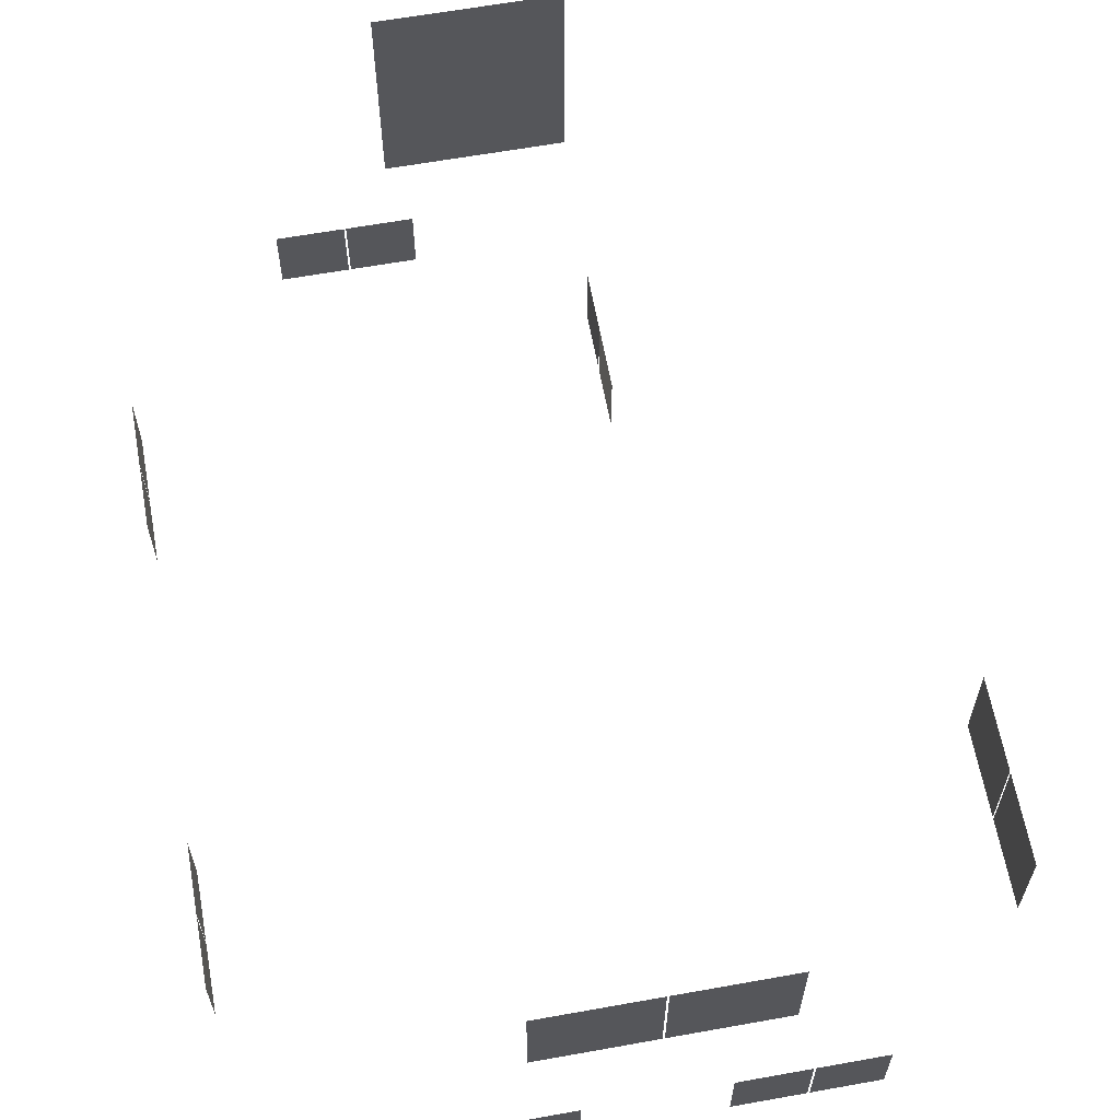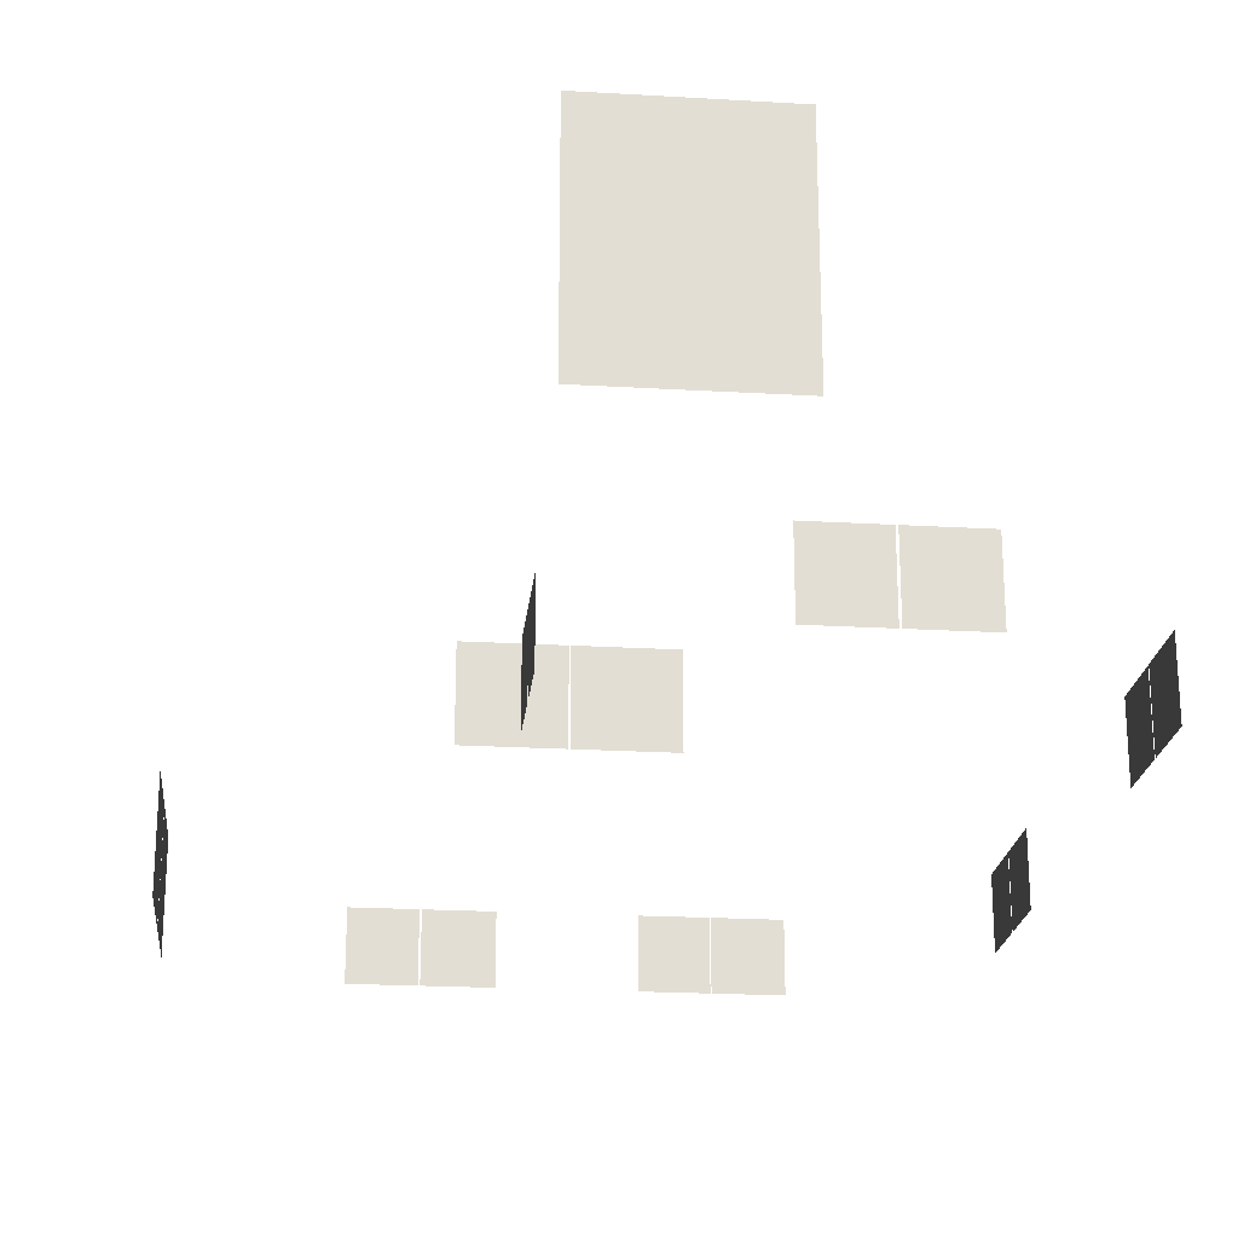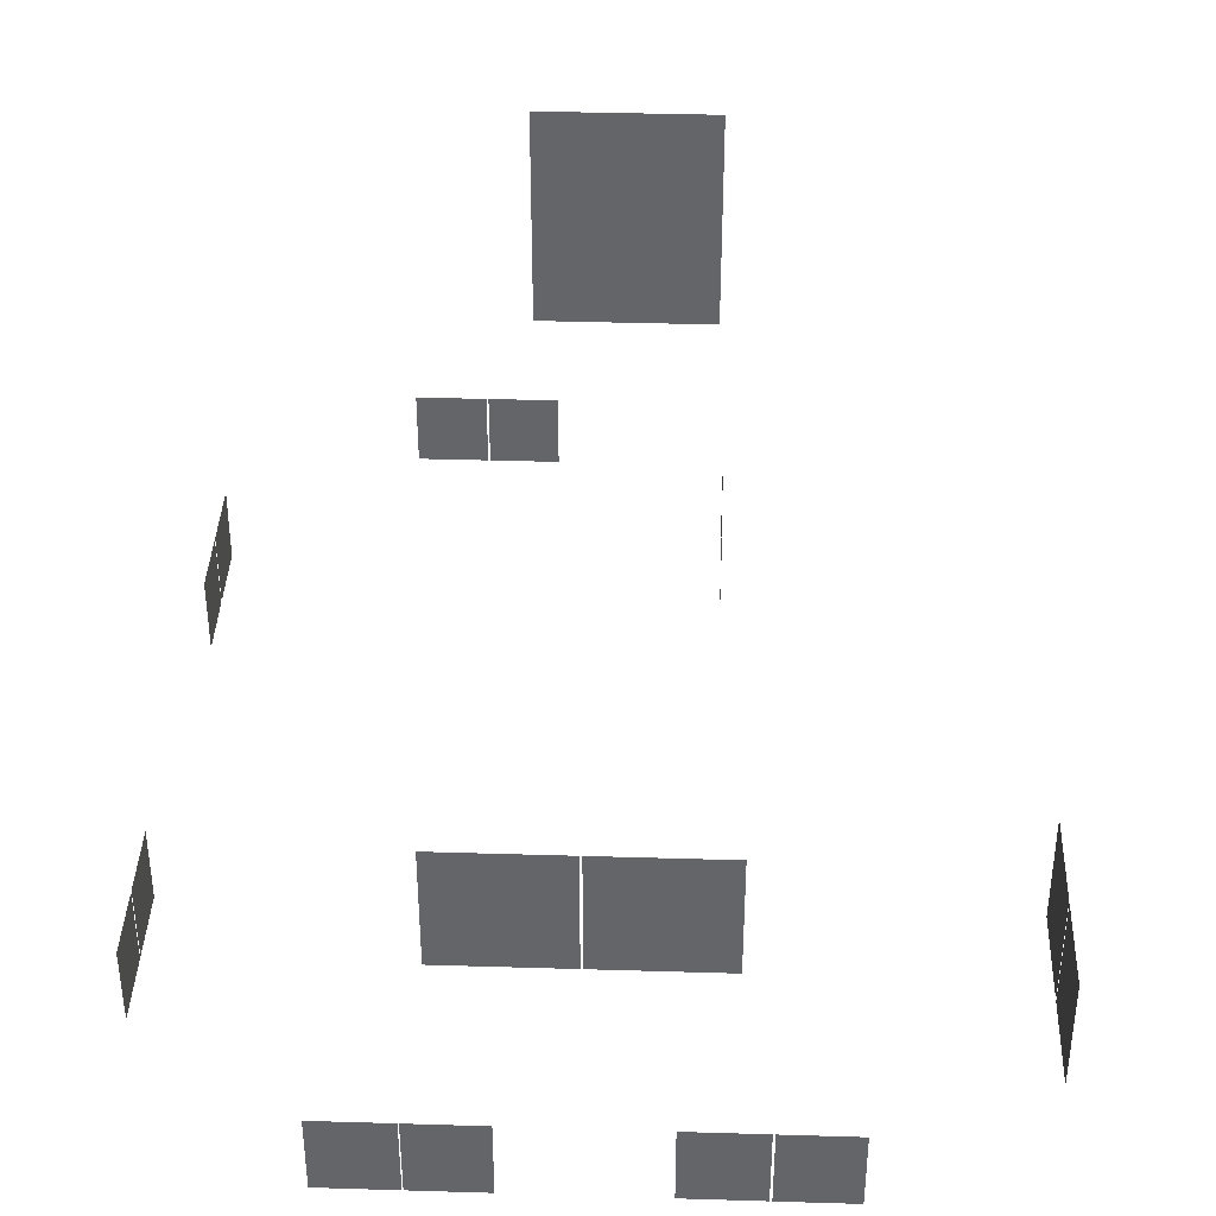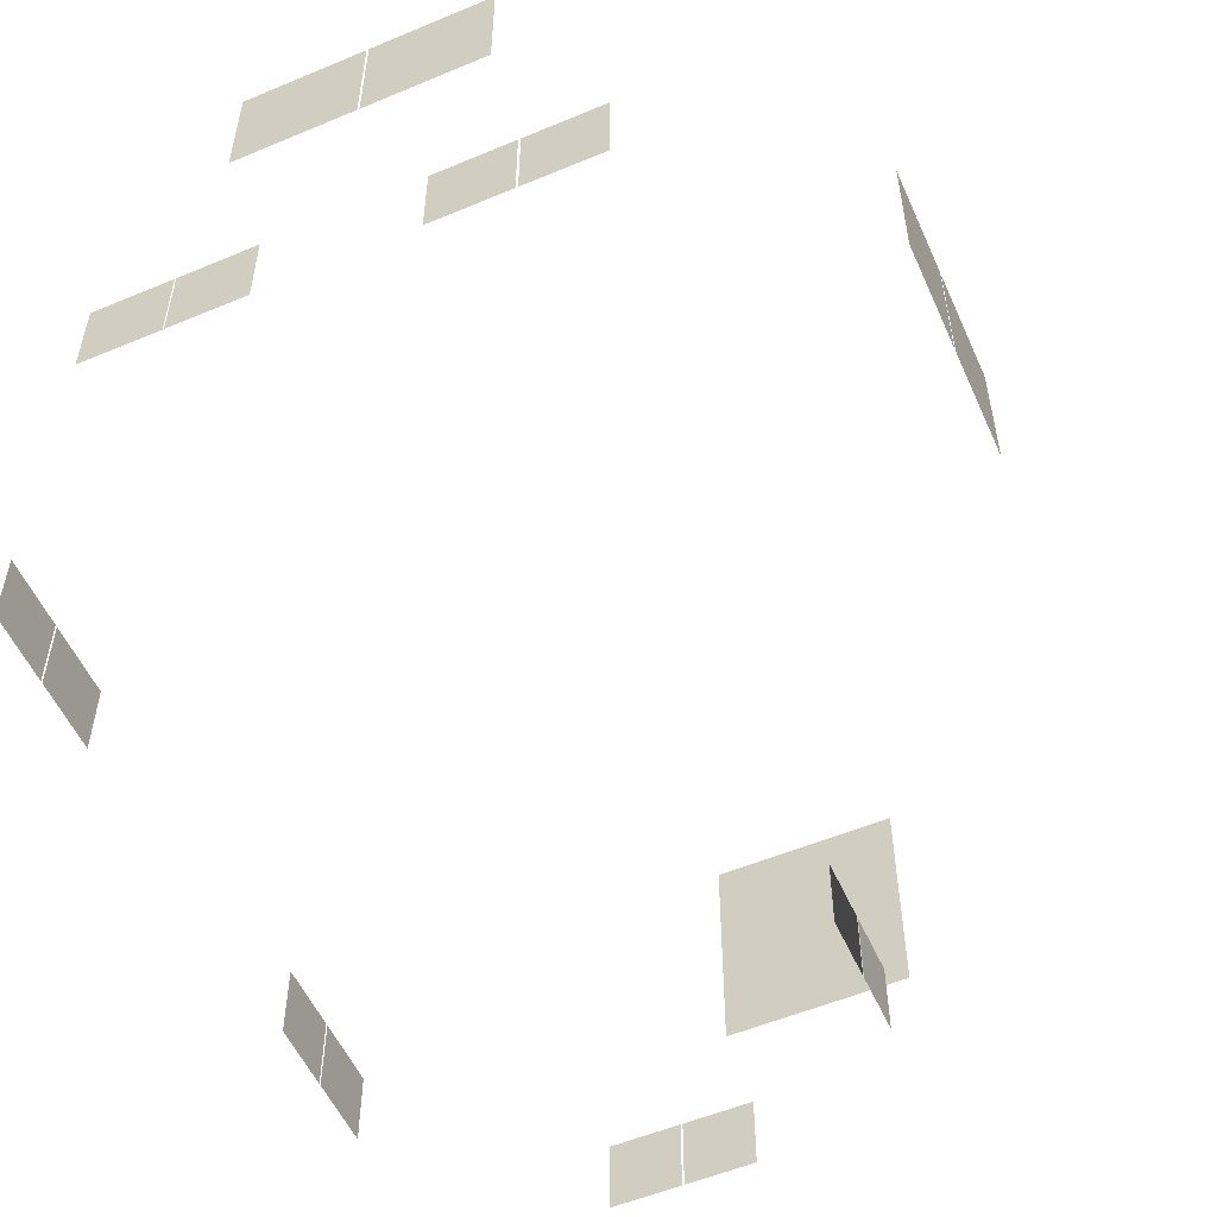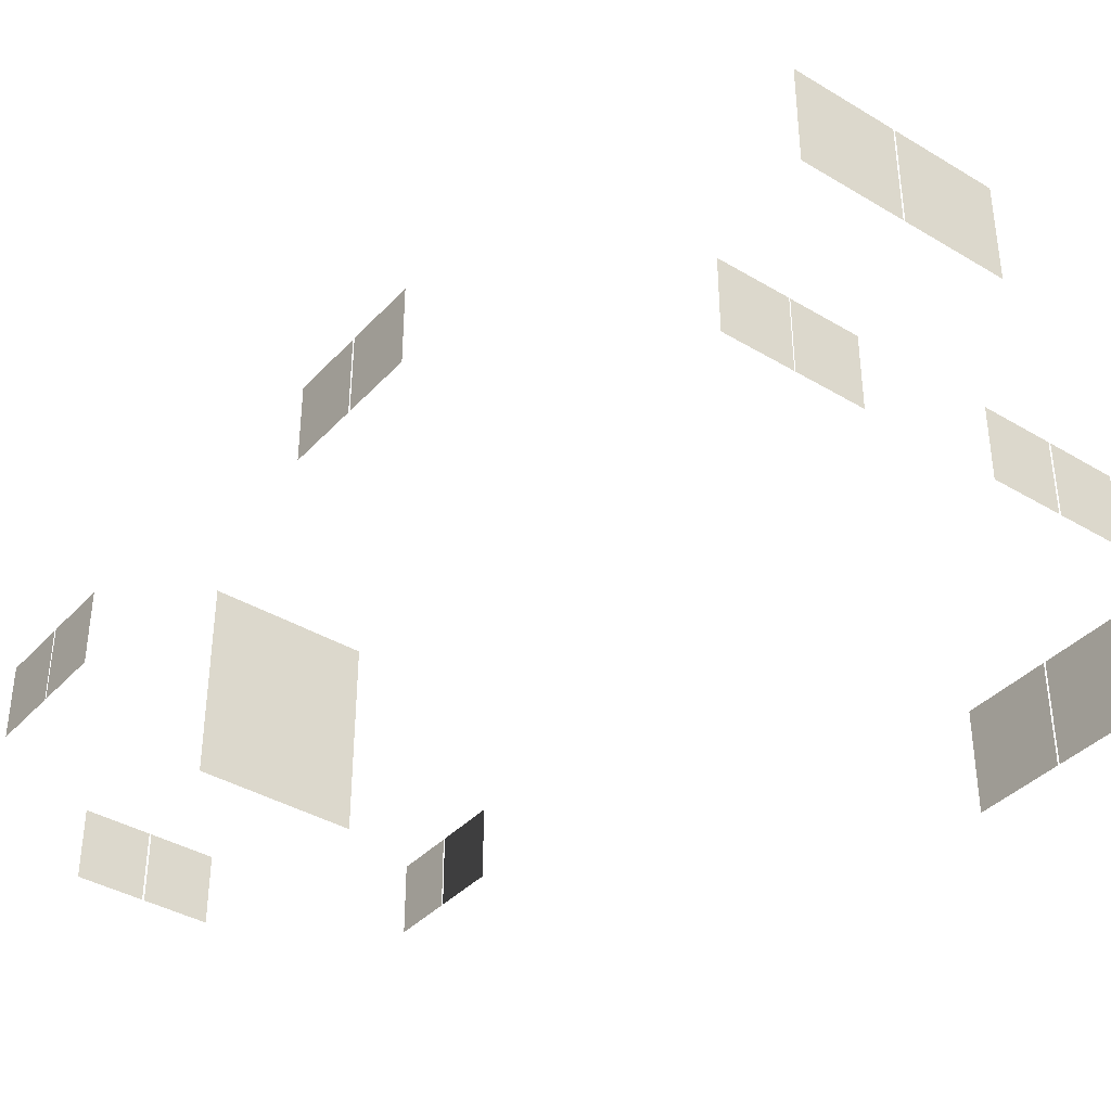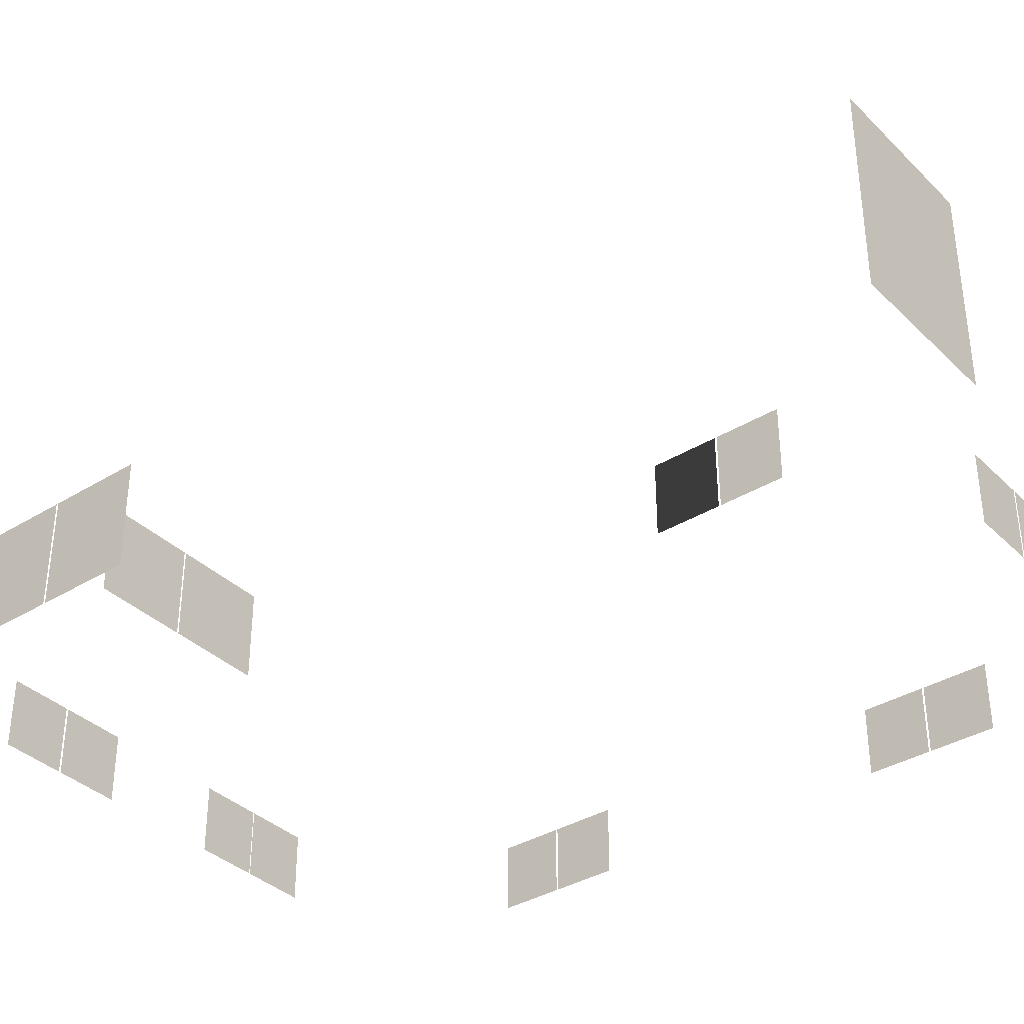
<metadata>
{"format":"obj","ext":"obj","renderer":"f3d","projection":"perspective","resolution":1024,"background":"white","views":[{"elev":62.6,"azim":-10.3,"up":"+Y"},{"elev":-21.8,"azim":174.1,"up":"+Y"},{"elev":38.4,"azim":2.2,"up":"+Y"},{"elev":-54.7,"azim":23.9,"up":"+Y"},{"elev":-38.3,"azim":-37.2,"up":"+Y"},{"elev":-36.3,"azim":128.7,"up":"+Y"}]}
</metadata>
<code>
o Plane.007_Plane.005
v 1.09 3.642 -4.961
v -1.044 3.642 -4.961
v 1.09 6.345 -4.961
v -1.044 6.345 -4.961
f 2 3 1
f 2 4 3
o Plane.203
v 4.454 1.454 3.475
v 4.454 1.454 4.551
v 4.454 2.773 3.475
v 4.454 2.773 4.551
f 7 6 5
f 7 8 6
o Plane.204
v 4.454 1.454 2.313
v 4.454 1.454 3.45
v 4.454 2.773 2.313
v 4.454 2.773 3.45
f 11 10 9
f 11 12 10
o Plane.205
v 0.8385 1.66 6.225
v 1.677 1.66 6.225
v 0.8385 2.541 6.225
v 1.677 2.541 6.225
f 14 15 13
f 14 16 15
o Plane.206
v 1.702 1.66 6.225
v 2.512 1.66 6.225
v 1.702 2.541 6.225
v 2.512 2.541 6.225
f 18 19 17
f 18 20 19
o Plane.207
v -2.435 1.66 6.225
v -1.596 1.66 6.225
v -2.435 2.541 6.225
v -1.596 2.541 6.225
f 22 23 21
f 22 24 23
o Plane.208
v -1.583 1.66 6.225
v -0.7679 1.66 6.225
v -1.583 2.541 6.225
v -0.7679 2.541 6.225
f 26 27 25
f 26 28 27
o Plane.209
v -1.304 4.508 6.225
v 0.01284 4.508 6.225
v -1.304 5.792 6.225
v 0.01284 5.792 6.225
f 30 31 29
f 30 32 31
o Plane.210
v 0.03667 4.508 6.225
v 1.353 4.508 6.225
v 0.03667 5.792 6.225
v 1.353 5.792 6.225
f 34 35 33
f 34 36 35
o Plane.211
v -4.398 1.66 3.411
v -4.398 1.66 2.582
v -4.398 2.541 3.411
v -4.398 2.541 2.582
f 39 38 37
f 39 40 38
o Plane.212
v -4.398 1.66 4.248
v -4.398 1.66 3.436
v -4.398 2.541 4.248
v -4.398 2.541 3.436
f 43 42 41
f 43 44 42
o Plane.213
v -4.398 1.66 -2.154
v -4.398 1.66 -2.99
v -4.398 2.541 -2.154
v -4.398 2.541 -2.99
f 47 46 45
f 47 48 46
o Plane.214
v -4.398 1.66 -1.33
v -4.398 1.66 -2.128
v -4.398 2.541 -1.33
v -4.398 2.541 -2.128
f 51 50 49
f 51 52 50
o Plane.215
v -0.7723 1.66 -4.964
v -1.587 1.66 -4.964
v -0.7723 2.541 -4.964
v -1.587 2.541 -4.964
f 54 55 53
f 54 56 55
o Plane.216
v -1.612 1.66 -4.964
v -2.438 1.66 -4.964
v -1.612 2.541 -4.964
v -2.438 2.541 -4.964
f 58 59 57
f 58 60 59
o Plane.217
v 1.166 1.66 -2.987
v 1.166 1.66 -2.217
v 1.166 2.541 -2.987
v 1.166 2.541 -2.217
f 63 62 61
f 63 64 62
o Plane.218
v 1.166 1.66 -3.765
v 1.166 1.66 -3.012
v 1.166 2.541 -3.765
v 1.166 2.541 -3.012
f 67 66 65
f 67 68 66

</code>
